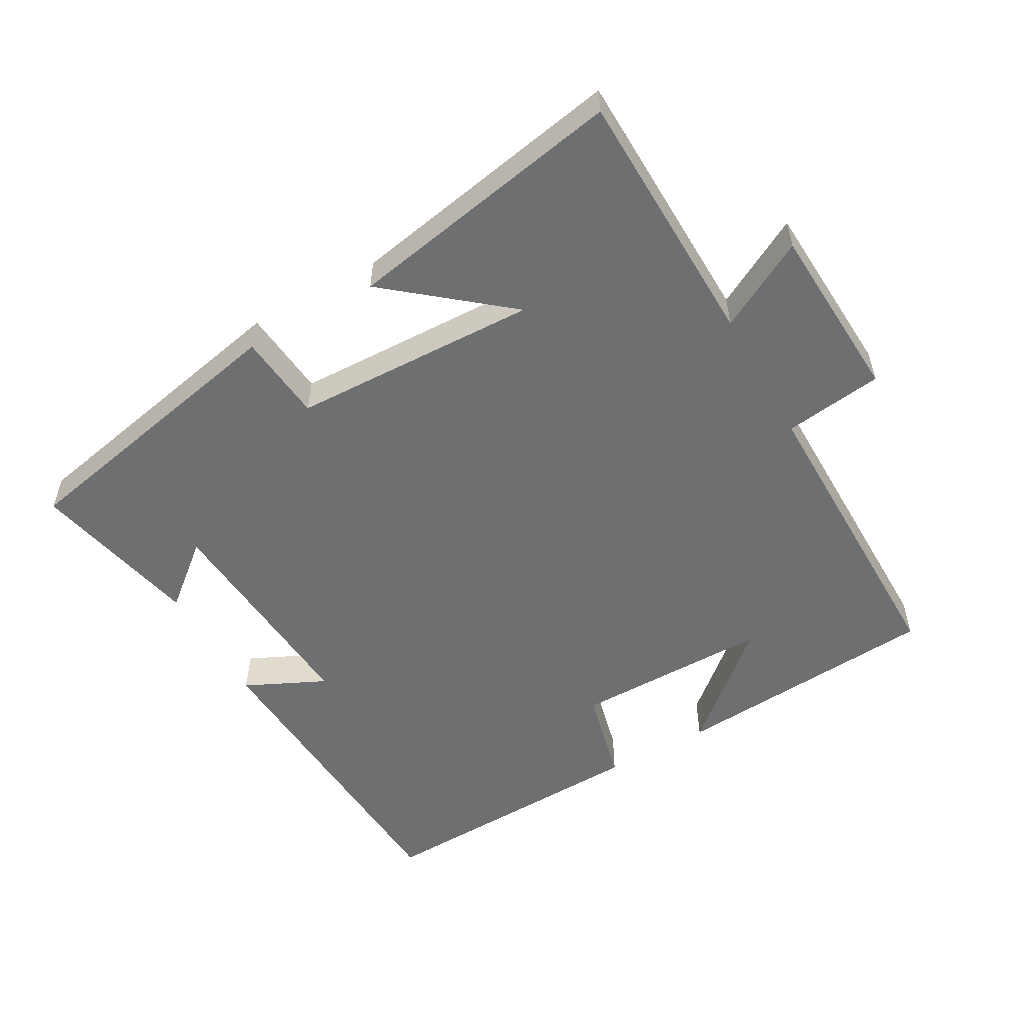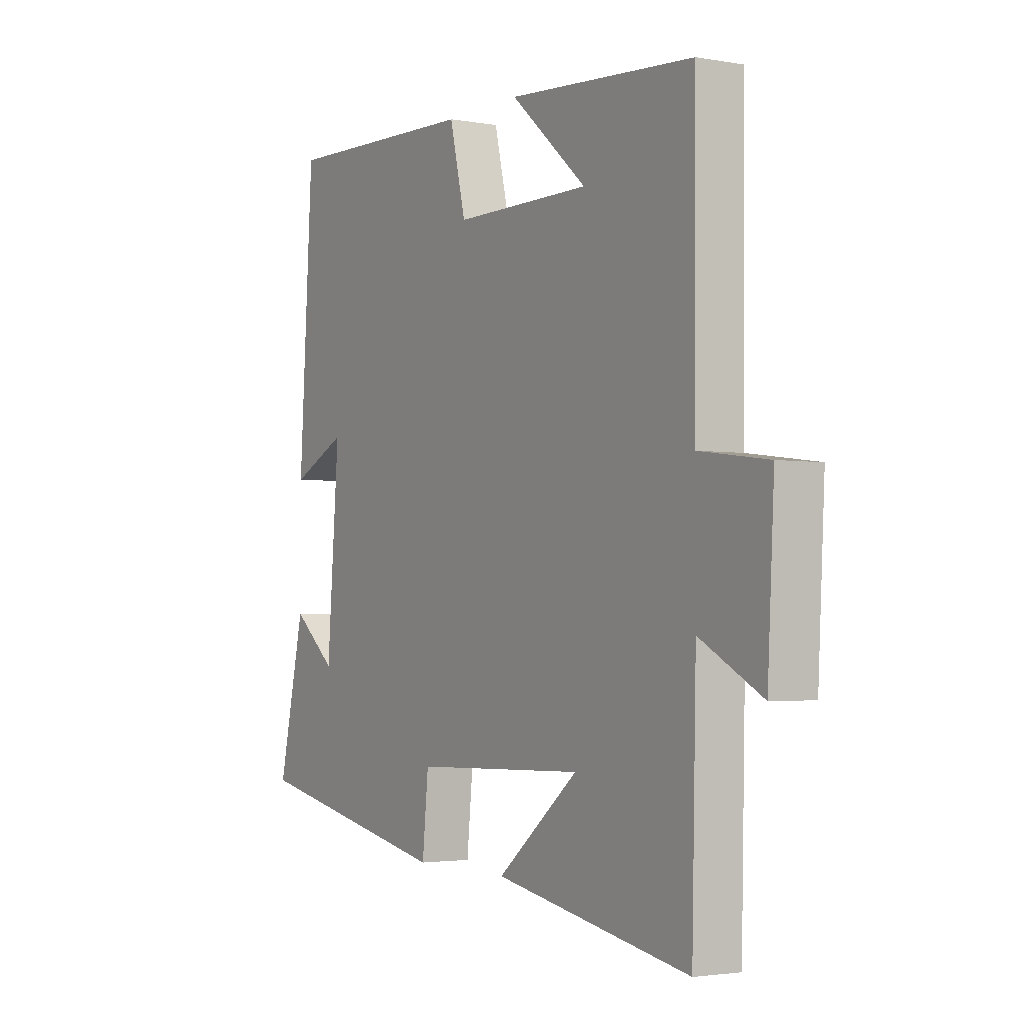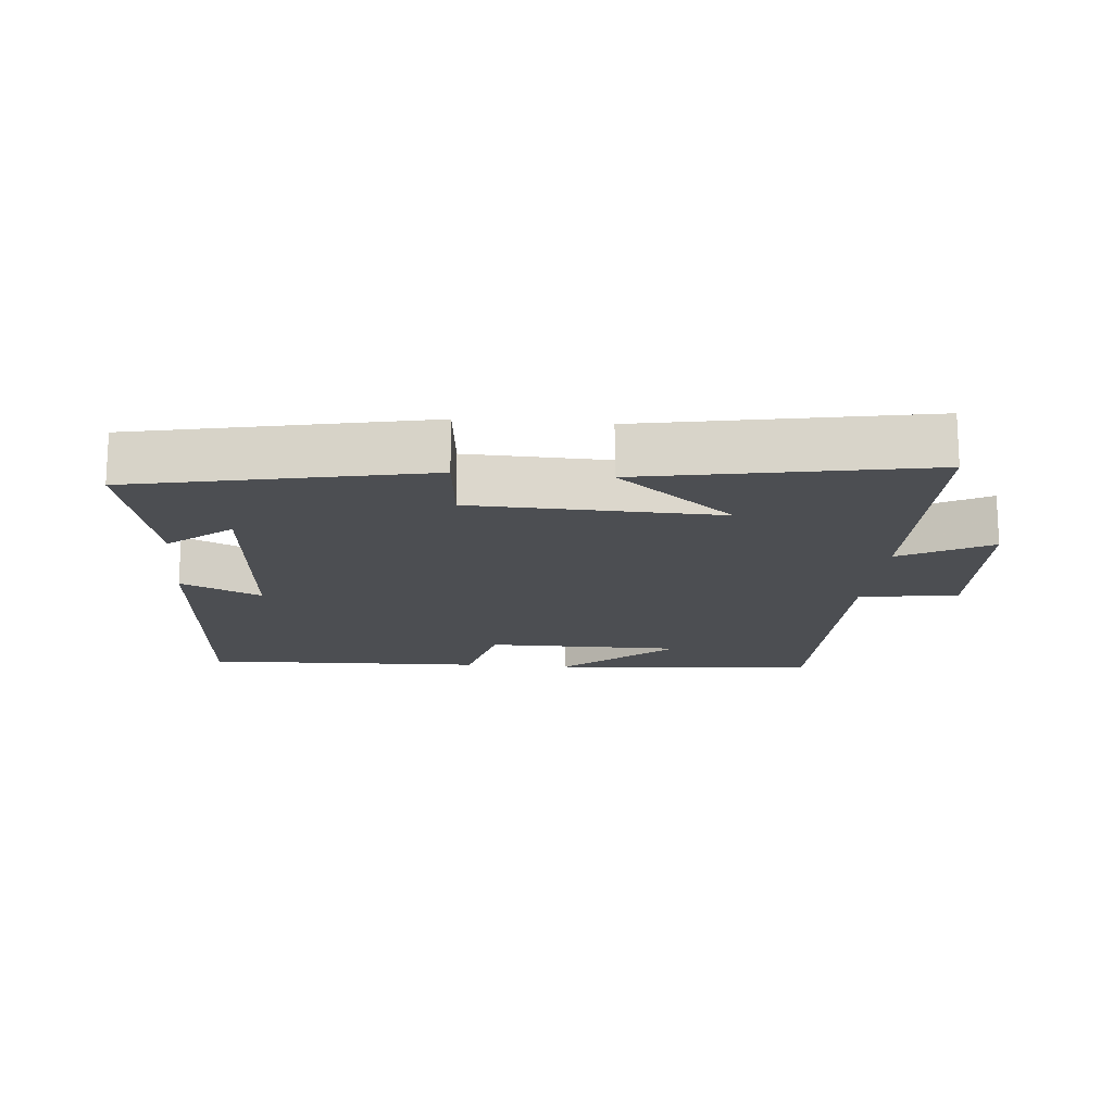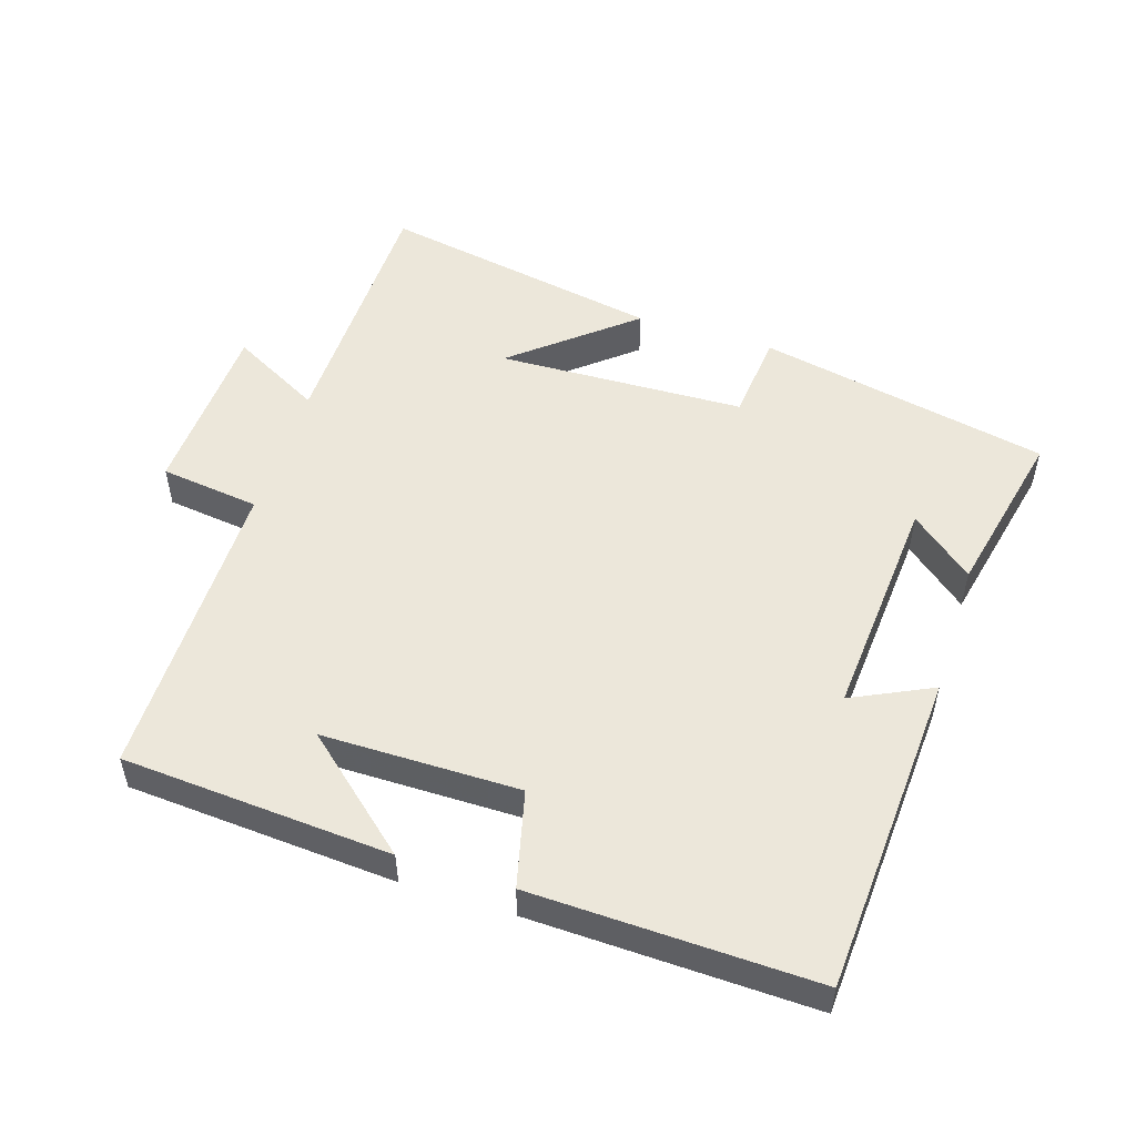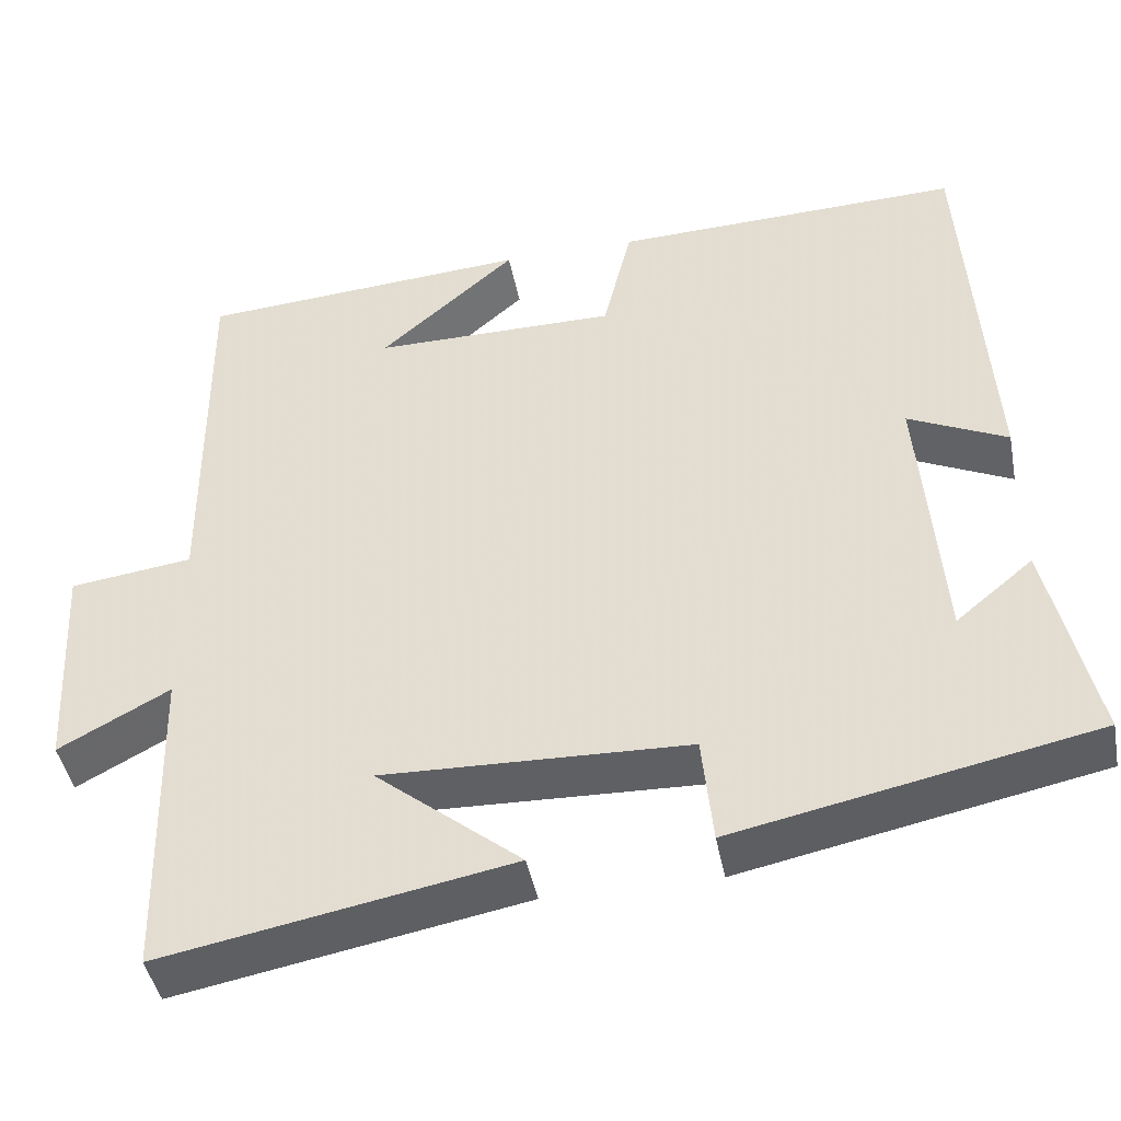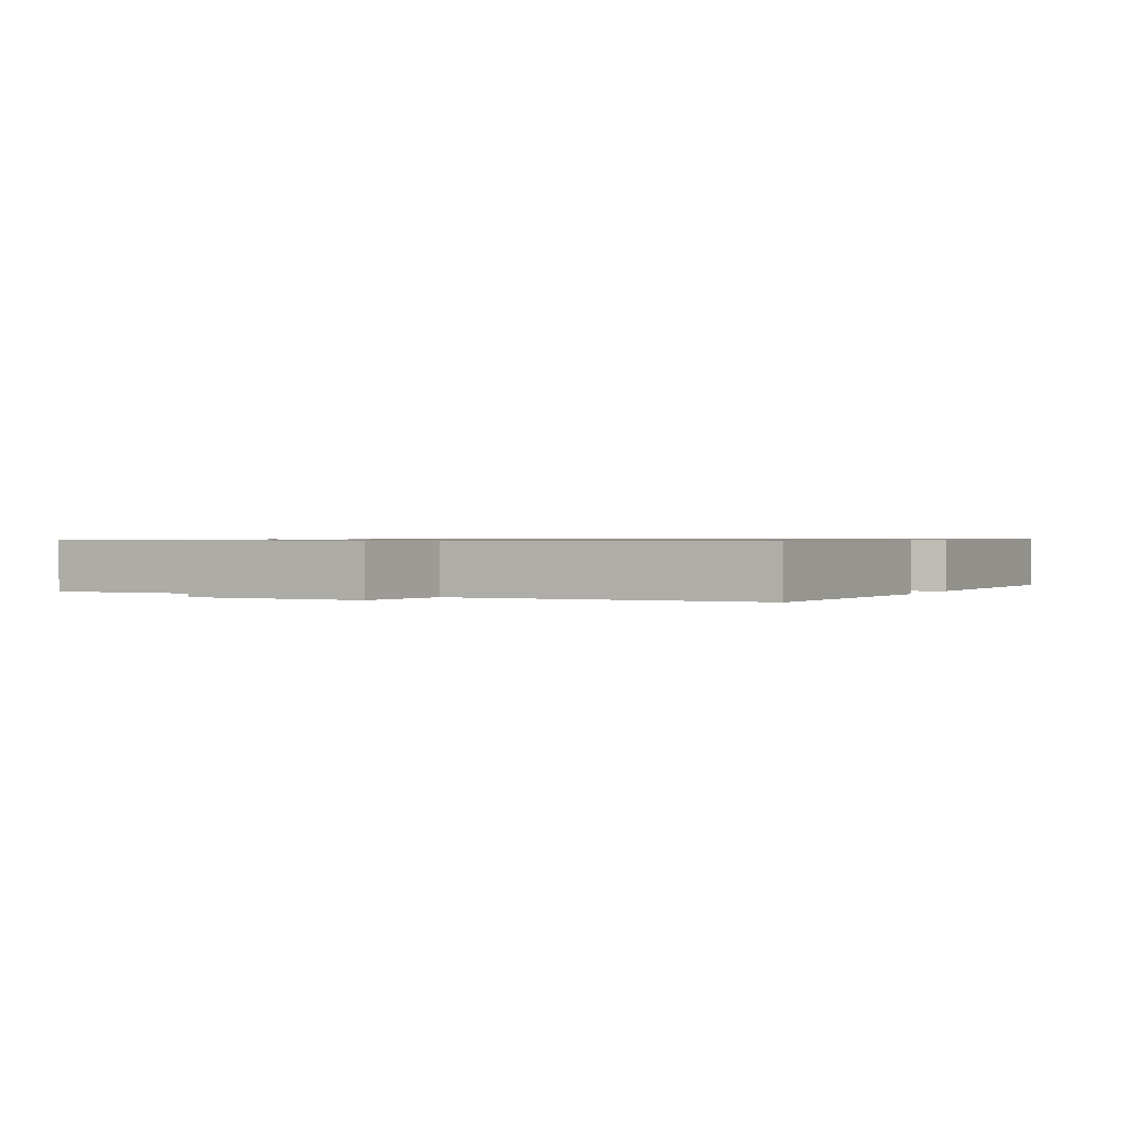
<metadata>
{"format":"obj","ext":"obj","renderer":"f3d","projection":"perspective","resolution":1024,"background":"white","views":[{"elev":-54.5,"azim":-150.5,"up":"+Y"},{"elev":-2.6,"azim":-121.6,"up":"+Z"},{"elev":-16.5,"azim":174.9,"up":"+Y"},{"elev":52.4,"azim":17.5,"up":"+Y"},{"elev":-43.8,"azim":10.9,"up":"+Z"},{"elev":0.8,"azim":-63.9,"up":"+Y"}]}
</metadata>
<code>
v -0.503 0.07 0.472
v -0.108 0.07 0.5
v -0.27 0.07 0.359
v 0.02 0.07 0.359
v 0.054 0.07 0.5
v 0.47 0.07 0.513
v 0.5 0.07 0.037
v 0.382 0.07 0.093
v 0.408 0.07 -0.239
v 0.5 0.07 -0.163
v 0.556 0.07 -0.413
v 0.128 0.07 -0.5
v 0.115 0.07 -0.37
v -0.249 0.07 -0.358
v -0.076 0.07 -0.5
v -0.491 0.07 -0.576
v -0.5 0.07 -0.19
v -0.632 0.07 -0.261
v -0.646 0.07 0.001
v -0.5 0.07 0.02
v -0.503 0 0.472
v -0.108 0 0.5
v -0.27 0 0.359
v 0.02 0 0.359
v 0.054 0 0.5
v 0.47 0 0.513
v 0.5 0 0.037
v 0.382 0 0.093
v 0.408 0 -0.239
v 0.5 0 -0.163
v 0.556 0 -0.413
v 0.128 0 -0.5
v 0.115 0 -0.37
v -0.249 0 -0.358
v -0.076 0 -0.5
v -0.491 0 -0.576
v -0.5 0 -0.19
v -0.632 0 -0.261
v -0.646 0 0.001
v -0.5 0 0.02
f 17 18 19 20
f 16 17 20
f 14 15 16
f 14 16 20 1
f 11 12 13
f 9 10 11
f 9 11 13
f 8 9 13 14
f 6 7 8
f 5 6 8
f 4 5 8
f 3 4 8 14
f 1 2 3
f 1 3 14
f 40 39 38 37
f 40 37 36
f 36 35 34
f 21 40 36 34
f 33 32 31
f 31 30 29
f 33 31 29
f 34 33 29 28
f 28 27 26
f 28 26 25
f 28 25 24
f 34 28 24 23
f 23 22 21
f 34 23 21
f 1 21 22 2
f 2 22 23 3
f 3 23 24 4
f 4 24 25 5
f 5 25 26 6
f 6 26 27 7
f 7 27 28 8
f 8 28 29 9
f 9 29 30 10
f 10 30 31 11
f 11 31 32 12
f 12 32 33 13
f 13 33 34 14
f 14 34 35 15
f 15 35 36 16
f 16 36 37 17
f 17 37 38 18
f 18 38 39 19
f 19 39 40 20
f 20 40 21 1

</code>
